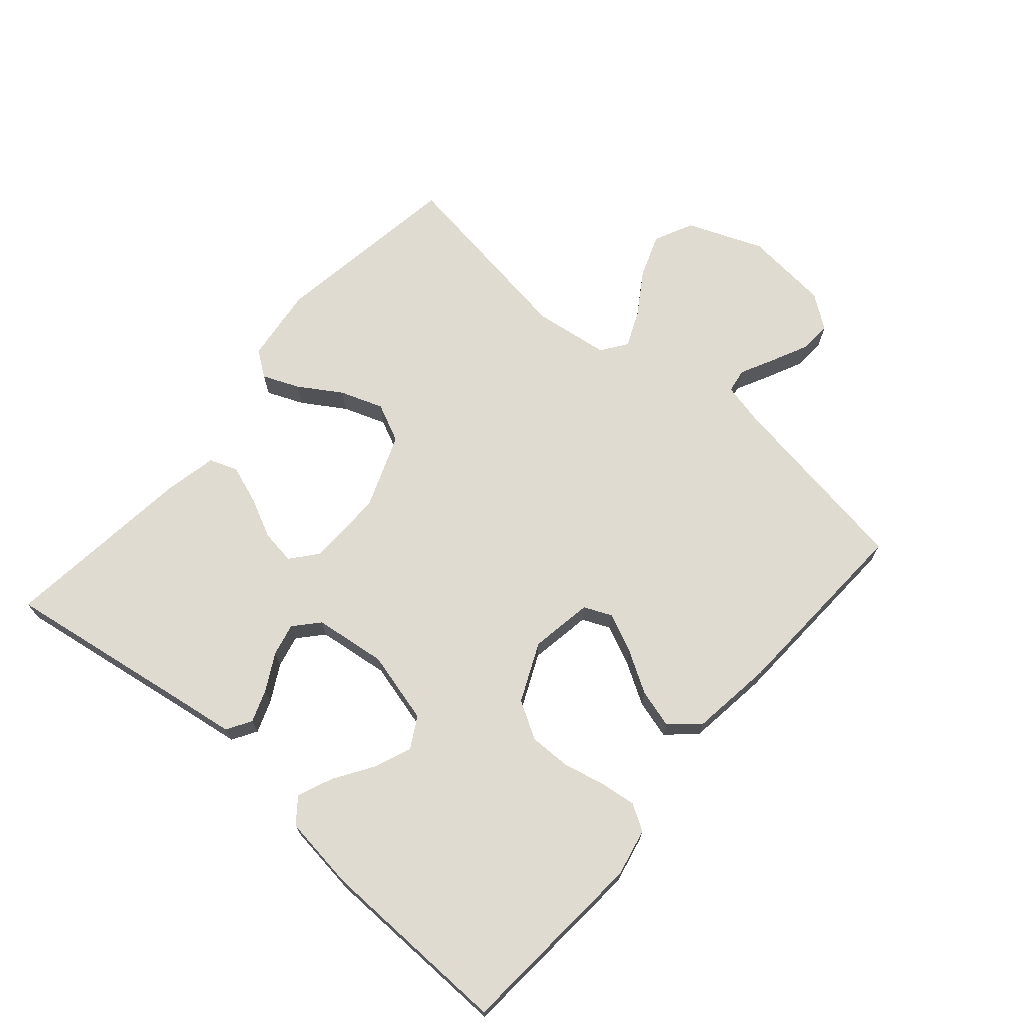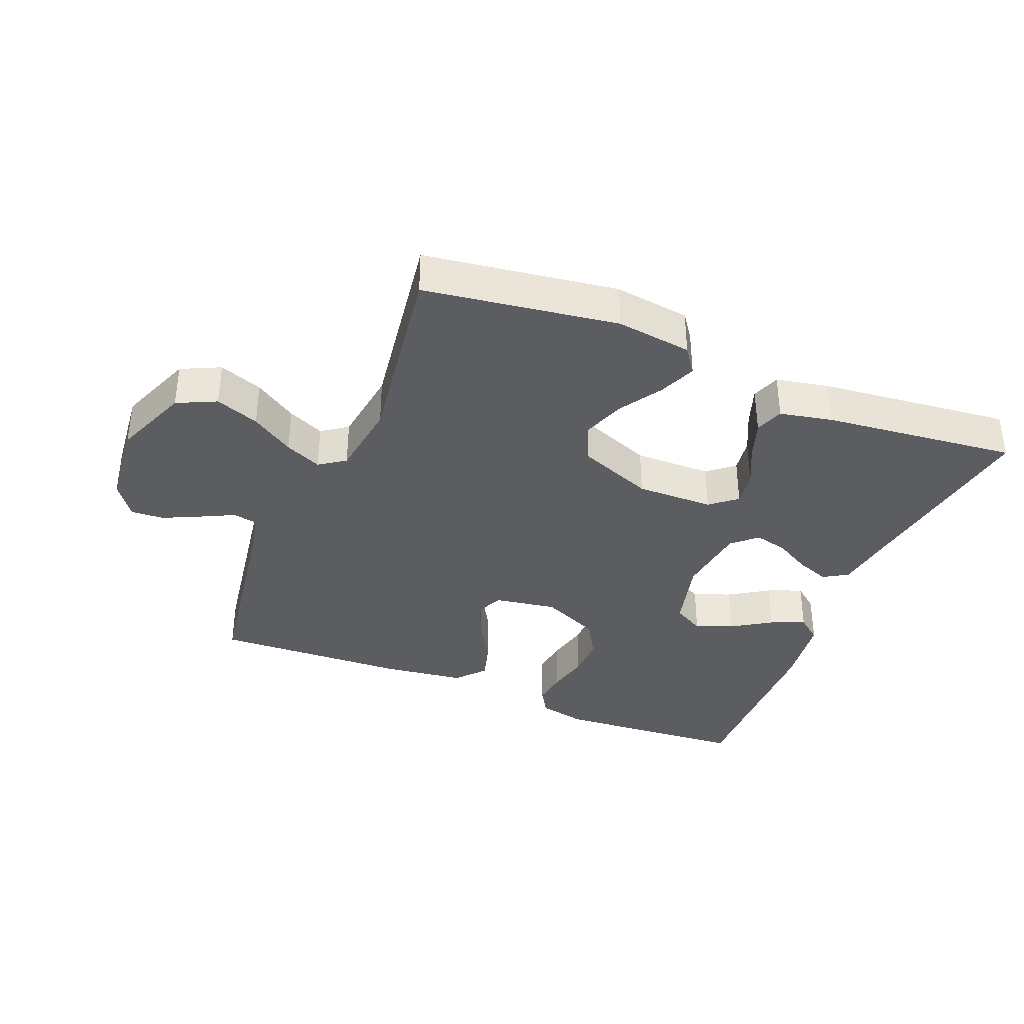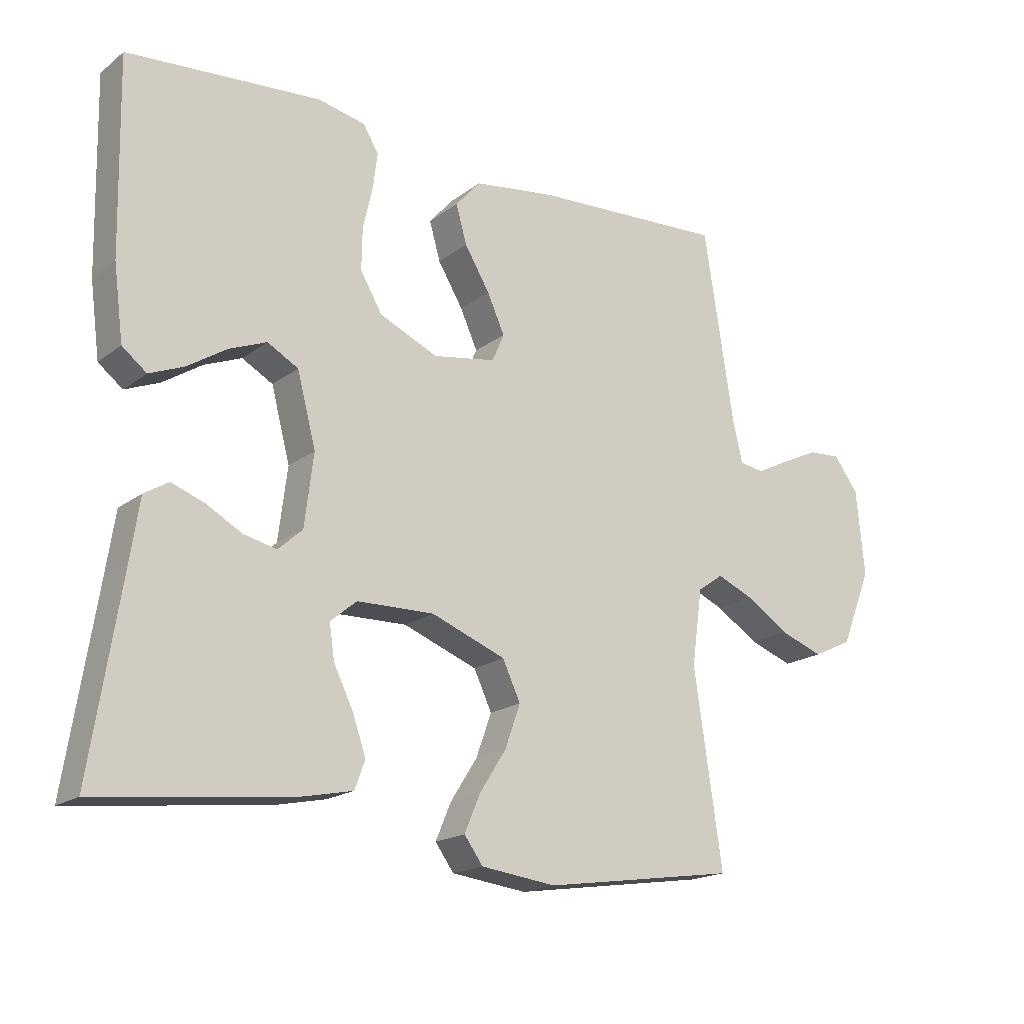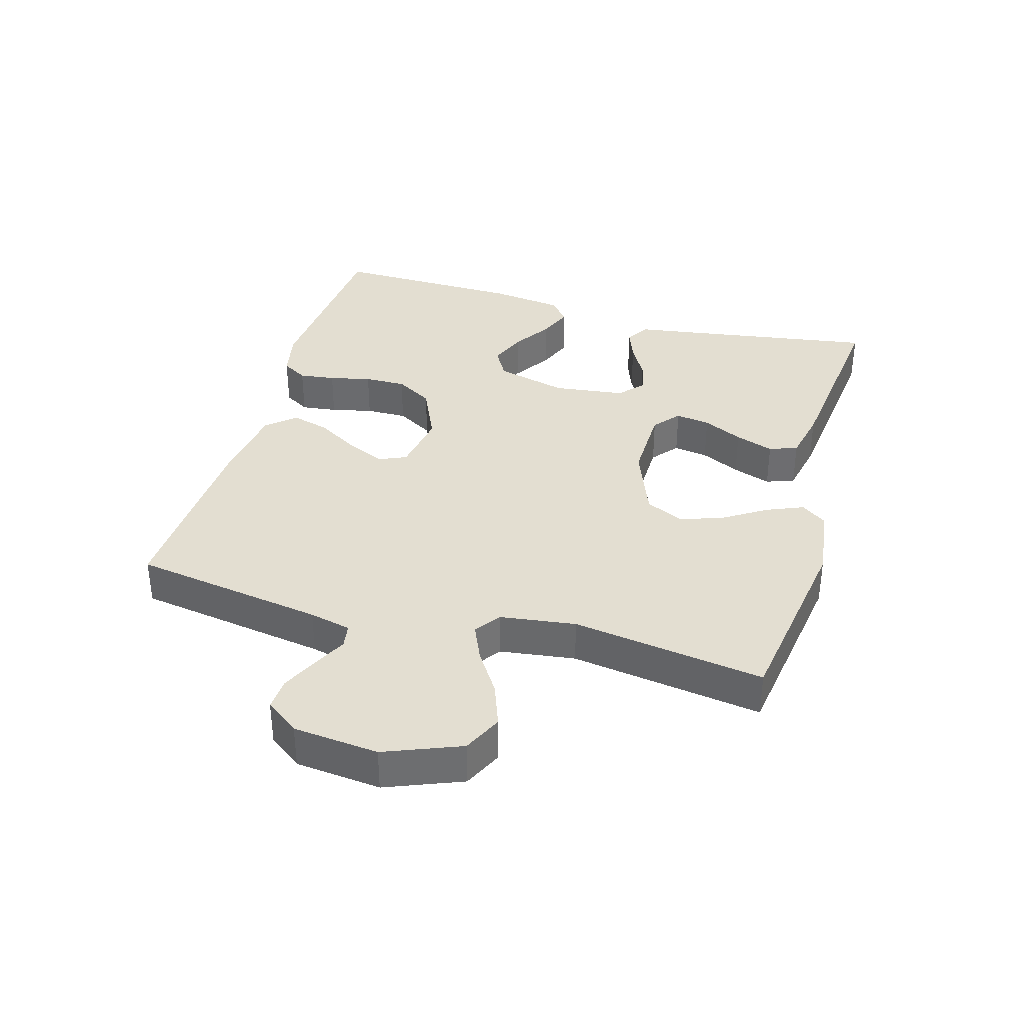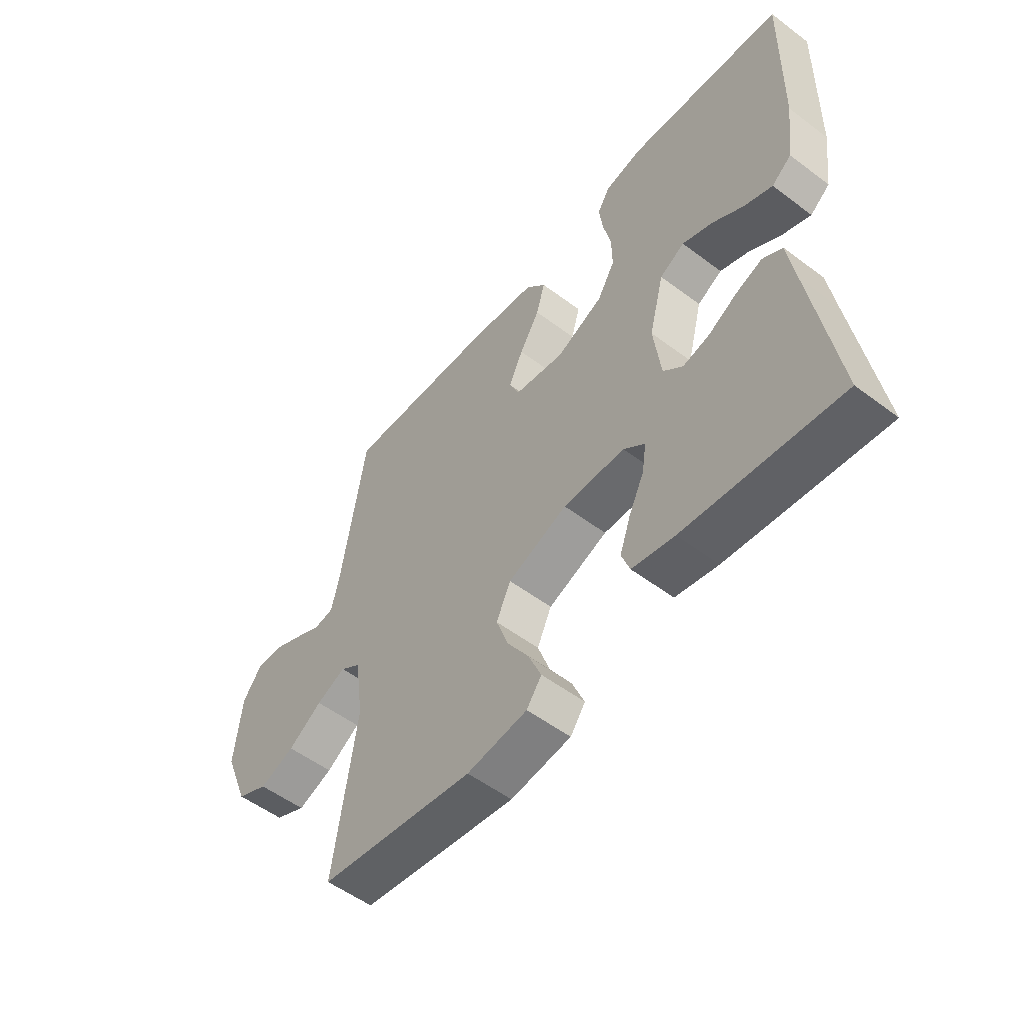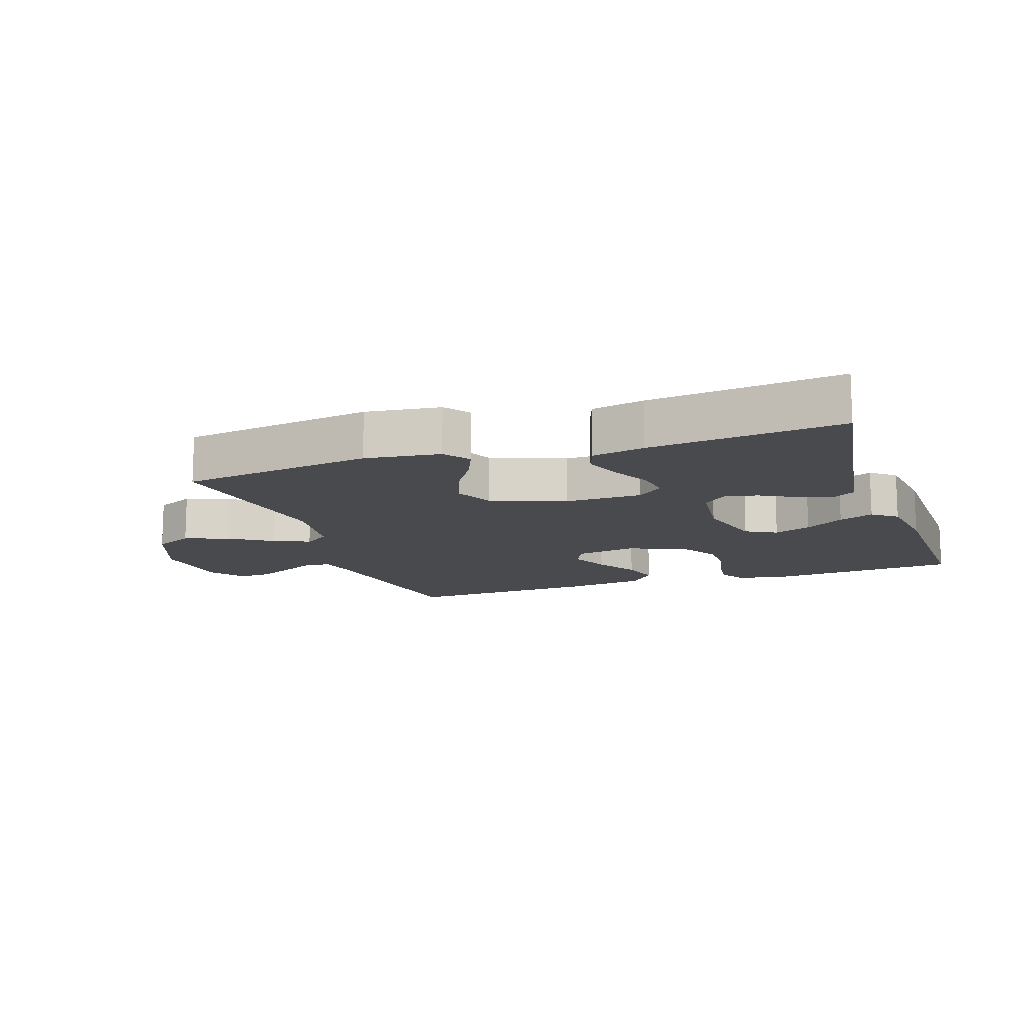
<metadata>
{"format":"obj","ext":"obj","renderer":"f3d","projection":"perspective","resolution":1024,"background":"white","views":[{"elev":69.8,"azim":-49.1,"up":"+Y"},{"elev":-36.8,"azim":157.8,"up":"+Y"},{"elev":-18.0,"azim":-35.1,"up":"+Z"},{"elev":36.2,"azim":106.0,"up":"+Y"},{"elev":-53.8,"azim":-128.7,"up":"+Z"},{"elev":-13.2,"azim":-161.0,"up":"+Y"}]}
</metadata>
<code>
v 0.5 0.07 -0.5
v 0.2 0.07 -0.544
v 0.083 0.07 -0.529
v 0.054 0.07 -0.489
v 0.078 0.07 -0.432
v 0.12 0.07 -0.366
v 0.144 0.07 -0.299
v 0.116 0.07 -0.239
v 0 0.07 -0.194
v -0.12 0.07 -0.196
v -0.161 0.07 -0.23
v -0.153 0.07 -0.284
v -0.123 0.07 -0.346
v -0.102 0.07 -0.406
v -0.118 0.07 -0.45
v -0.2 0.07 -0.467
v -0.5 0.07 -0.5
v -0.453 0.07 -0.2
v -0.439 0.07 -0.107
v -0.401 0.07 -0.084
v -0.35 0.07 -0.103
v -0.294 0.07 -0.134
v -0.243 0.07 -0.146
v -0.205 0.07 -0.112
v -0.191 0.07 0
v -0.22 0.07 0.112
v -0.268 0.07 0.139
v -0.326 0.07 0.116
v -0.387 0.07 0.077
v -0.441 0.07 0.055
v -0.479 0.07 0.085
v -0.494 0.07 0.2
v -0.5 0.07 0.5
v -0.2 0.07 0.522
v -0.126 0.07 0.506
v -0.102 0.07 0.466
v -0.109 0.07 0.41
v -0.124 0.07 0.345
v -0.125 0.07 0.28
v -0.091 0.07 0.222
v 0 0.07 0.181
v 0.097 0.07 0.197
v 0.116 0.07 0.24
v 0.089 0.07 0.3
v 0.05 0.07 0.365
v 0.033 0.07 0.425
v 0.072 0.07 0.469
v 0.2 0.07 0.486
v 0.5 0.07 0.5
v 0.547 0.07 0.2
v 0.562 0.07 0.135
v 0.6 0.07 0.129
v 0.652 0.07 0.155
v 0.709 0.07 0.182
v 0.76 0.07 0.185
v 0.798 0.07 0.133
v 0.811 0.07 0
v 0.764 0.07 -0.118
v 0.703 0.07 -0.147
v 0.635 0.07 -0.122
v 0.569 0.07 -0.079
v 0.512 0.07 -0.054
v 0.472 0.07 -0.082
v 0.456 0.07 -0.2
v 0.5 0 -0.5
v 0.2 0 -0.544
v 0.083 0 -0.529
v 0.054 0 -0.489
v 0.078 0 -0.432
v 0.12 0 -0.366
v 0.144 0 -0.299
v 0.116 0 -0.239
v 0 0 -0.194
v -0.12 0 -0.196
v -0.161 0 -0.23
v -0.153 0 -0.284
v -0.123 0 -0.346
v -0.102 0 -0.406
v -0.118 0 -0.45
v -0.2 0 -0.467
v -0.5 0 -0.5
v -0.453 0 -0.2
v -0.439 0 -0.107
v -0.401 0 -0.084
v -0.35 0 -0.103
v -0.294 0 -0.134
v -0.243 0 -0.146
v -0.205 0 -0.112
v -0.191 0 0
v -0.22 0 0.112
v -0.268 0 0.139
v -0.326 0 0.116
v -0.387 0 0.077
v -0.441 0 0.055
v -0.479 0 0.085
v -0.494 0 0.2
v -0.5 0 0.5
v -0.2 0 0.522
v -0.126 0 0.506
v -0.102 0 0.466
v -0.109 0 0.41
v -0.124 0 0.345
v -0.125 0 0.28
v -0.091 0 0.222
v 0 0 0.181
v 0.097 0 0.197
v 0.116 0 0.24
v 0.089 0 0.3
v 0.05 0 0.365
v 0.033 0 0.425
v 0.072 0 0.469
v 0.2 0 0.486
v 0.5 0 0.5
v 0.547 0 0.2
v 0.562 0 0.135
v 0.6 0 0.129
v 0.652 0 0.155
v 0.709 0 0.182
v 0.76 0 0.185
v 0.798 0 0.133
v 0.811 0 0
v 0.764 0 -0.118
v 0.703 0 -0.147
v 0.635 0 -0.122
v 0.569 0 -0.079
v 0.512 0 -0.054
v 0.472 0 -0.082
v 0.456 0 -0.2
f 58 59 60 61
f 58 61 62
f 57 58 62
f 56 57 62
f 55 56 62
f 52 53 54 55
f 52 55 62 63
f 47 48 49 50
f 47 50 51
f 44 45 46 47
f 43 44 47 51
f 42 43 51
f 41 42 51 52
f 35 36 37 38
f 35 38 39
f 34 35 39
f 33 34 39
f 32 33 39 40
f 28 29 30 31
f 27 28 31 32
f 19 20 21 22
f 18 19 22 23
f 17 18 23
f 16 17 23 24
f 12 13 14 15
f 12 15 16 24
f 3 4 5 6
f 3 6 7
f 64 1 2 3
f 63 64 3 7
f 41 52 63 7
f 27 32 40 41
f 26 27 41
f 25 26 41
f 11 12 24
f 10 11 24 25
f 9 10 25 41
f 41 7 8
f 8 9 41
f 125 124 123 122
f 126 125 122
f 126 122 121
f 126 121 120
f 126 120 119
f 119 118 117 116
f 127 126 119 116
f 114 113 112 111
f 115 114 111
f 111 110 109 108
f 115 111 108 107
f 115 107 106
f 116 115 106 105
f 102 101 100 99
f 103 102 99
f 103 99 98
f 103 98 97
f 104 103 97 96
f 95 94 93 92
f 96 95 92 91
f 86 85 84 83
f 87 86 83 82
f 87 82 81
f 88 87 81 80
f 79 78 77 76
f 88 80 79 76
f 70 69 68 67
f 71 70 67
f 67 66 65 128
f 71 67 128 127
f 71 127 116 105
f 105 104 96 91
f 105 91 90
f 105 90 89
f 88 76 75
f 89 88 75 74
f 105 89 74 73
f 72 71 105
f 105 73 72
f 1 65 66 2
f 2 66 67 3
f 3 67 68 4
f 4 68 69 5
f 5 69 70 6
f 6 70 71 7
f 7 71 72 8
f 8 72 73 9
f 9 73 74 10
f 10 74 75 11
f 11 75 76 12
f 12 76 77 13
f 13 77 78 14
f 14 78 79 15
f 15 79 80 16
f 16 80 81 17
f 17 81 82 18
f 18 82 83 19
f 19 83 84 20
f 20 84 85 21
f 21 85 86 22
f 22 86 87 23
f 23 87 88 24
f 24 88 89 25
f 25 89 90 26
f 26 90 91 27
f 27 91 92 28
f 28 92 93 29
f 29 93 94 30
f 30 94 95 31
f 31 95 96 32
f 32 96 97 33
f 33 97 98 34
f 34 98 99 35
f 35 99 100 36
f 36 100 101 37
f 37 101 102 38
f 38 102 103 39
f 39 103 104 40
f 40 104 105 41
f 41 105 106 42
f 42 106 107 43
f 43 107 108 44
f 44 108 109 45
f 45 109 110 46
f 46 110 111 47
f 47 111 112 48
f 48 112 113 49
f 49 113 114 50
f 50 114 115 51
f 51 115 116 52
f 52 116 117 53
f 53 117 118 54
f 54 118 119 55
f 55 119 120 56
f 56 120 121 57
f 57 121 122 58
f 58 122 123 59
f 59 123 124 60
f 60 124 125 61
f 61 125 126 62
f 62 126 127 63
f 63 127 128 64
f 64 128 65 1

</code>
